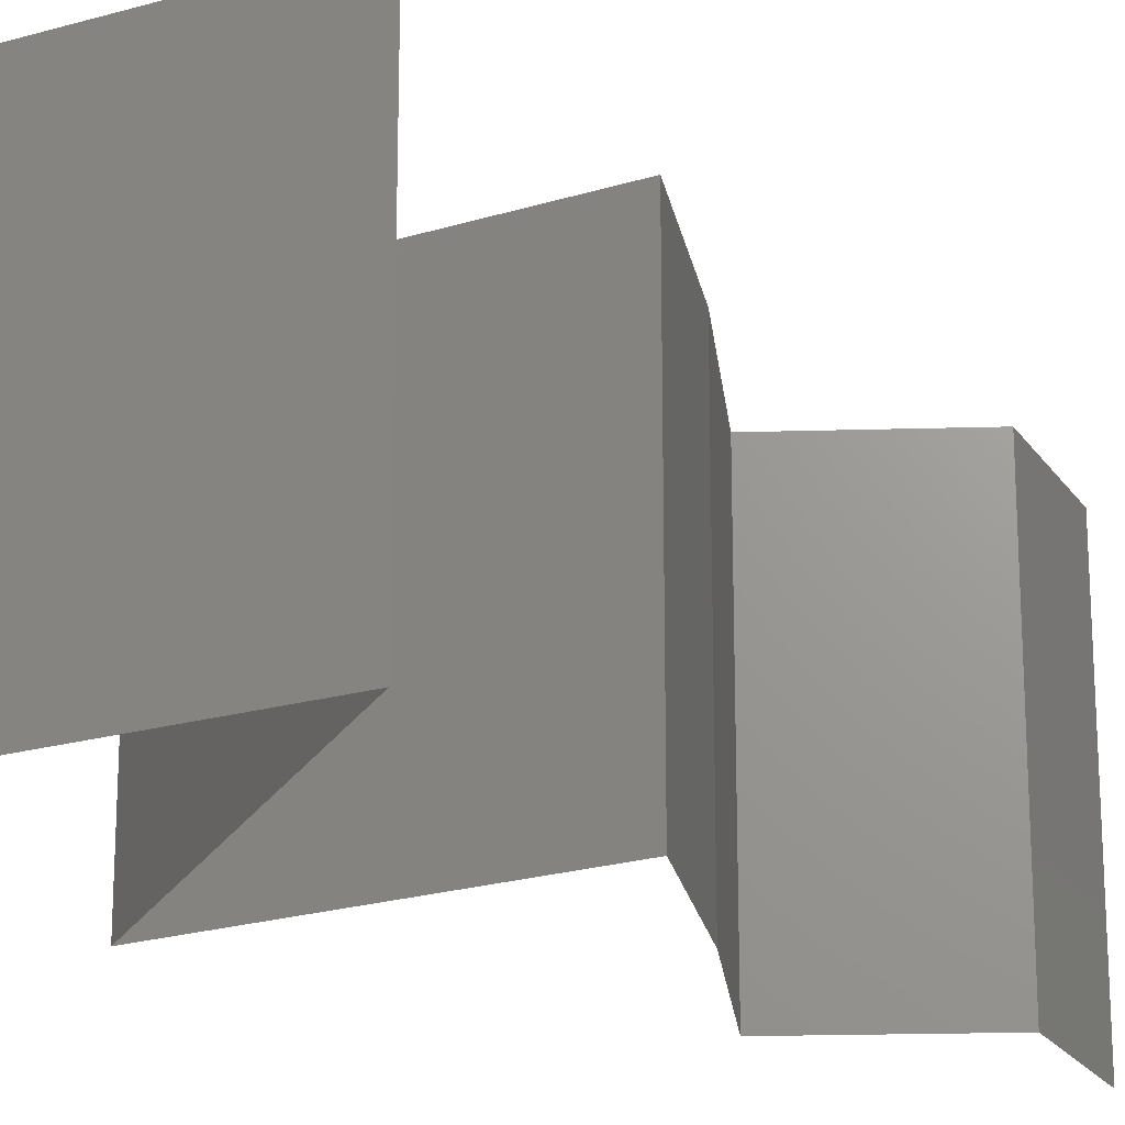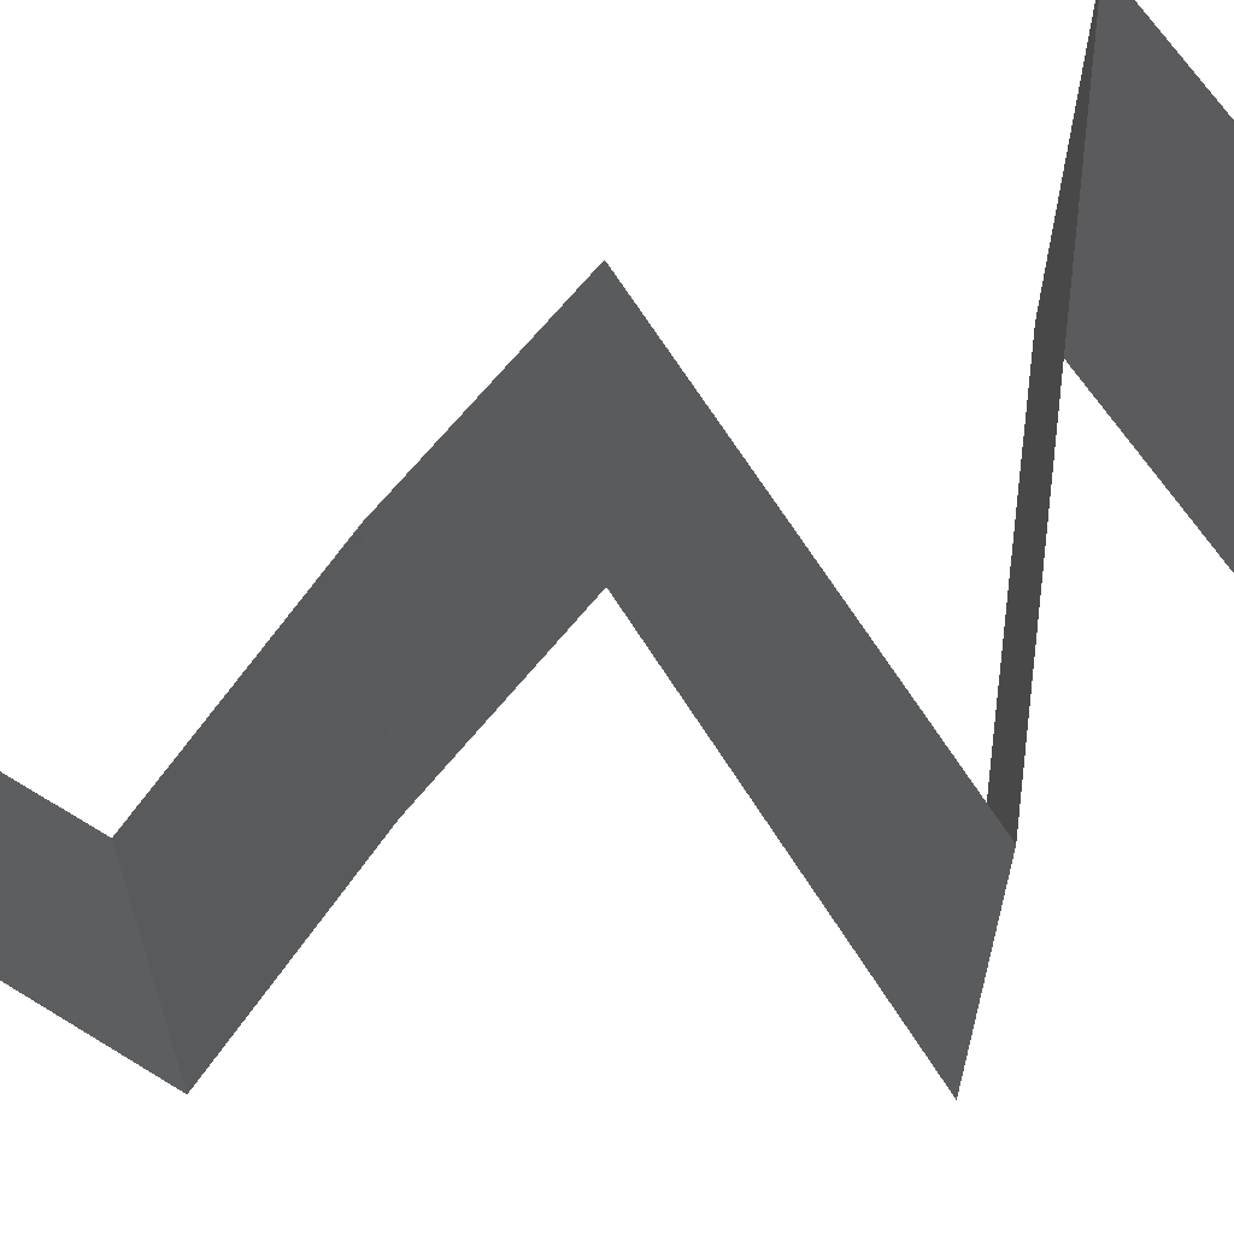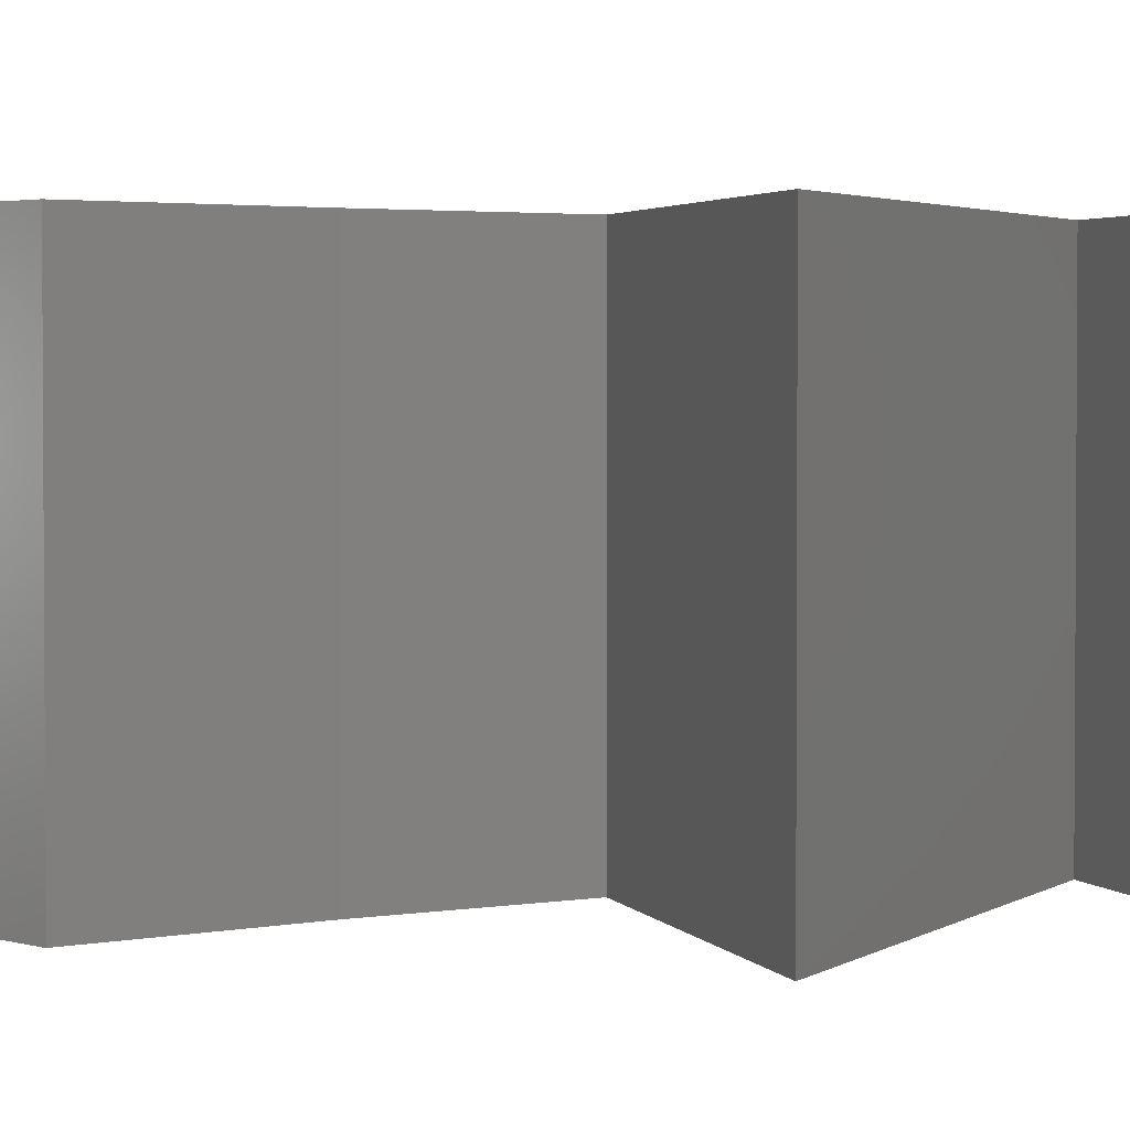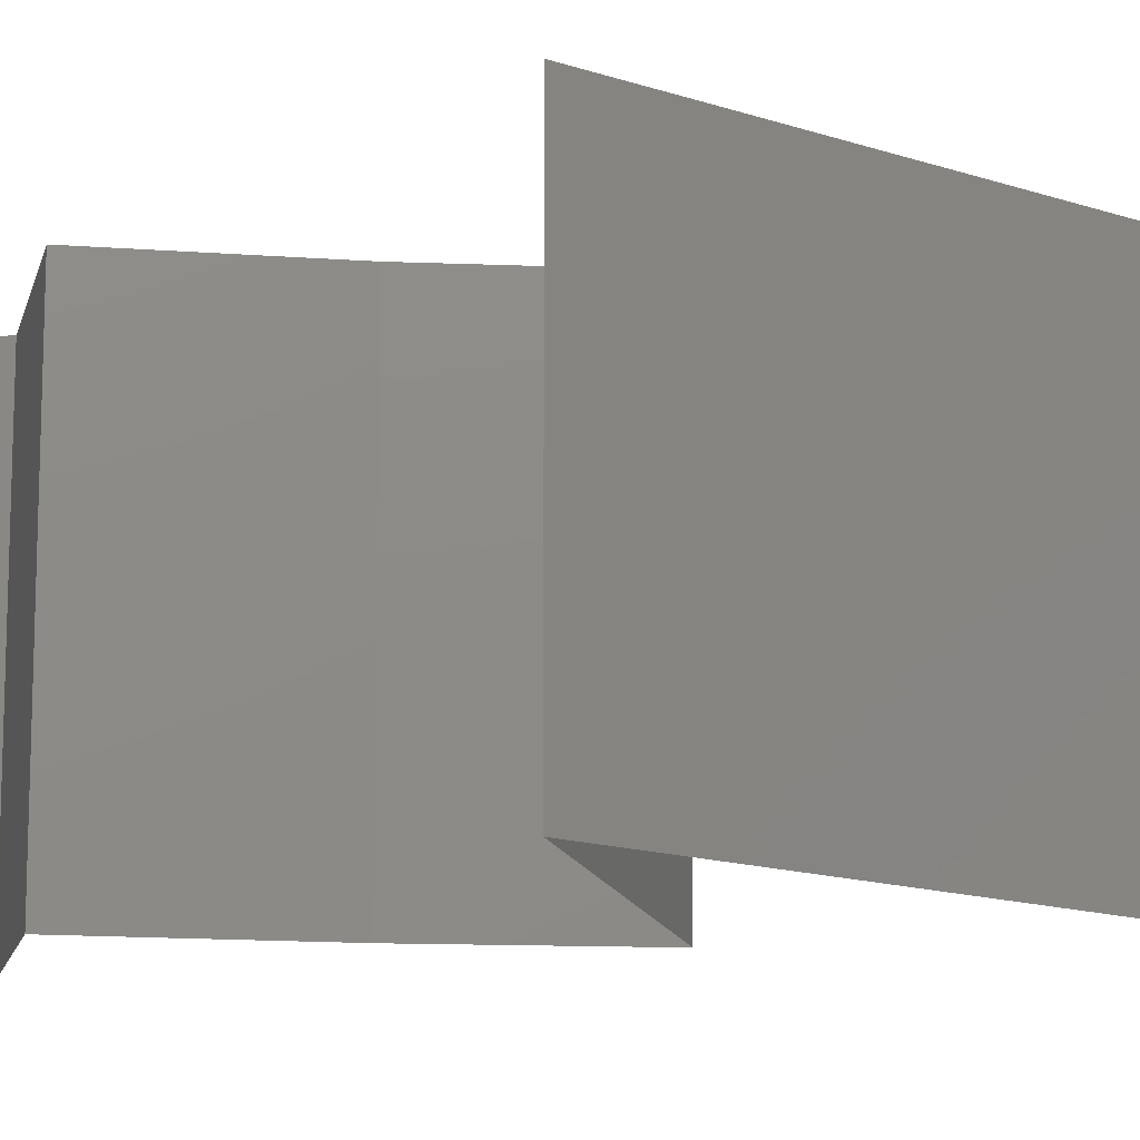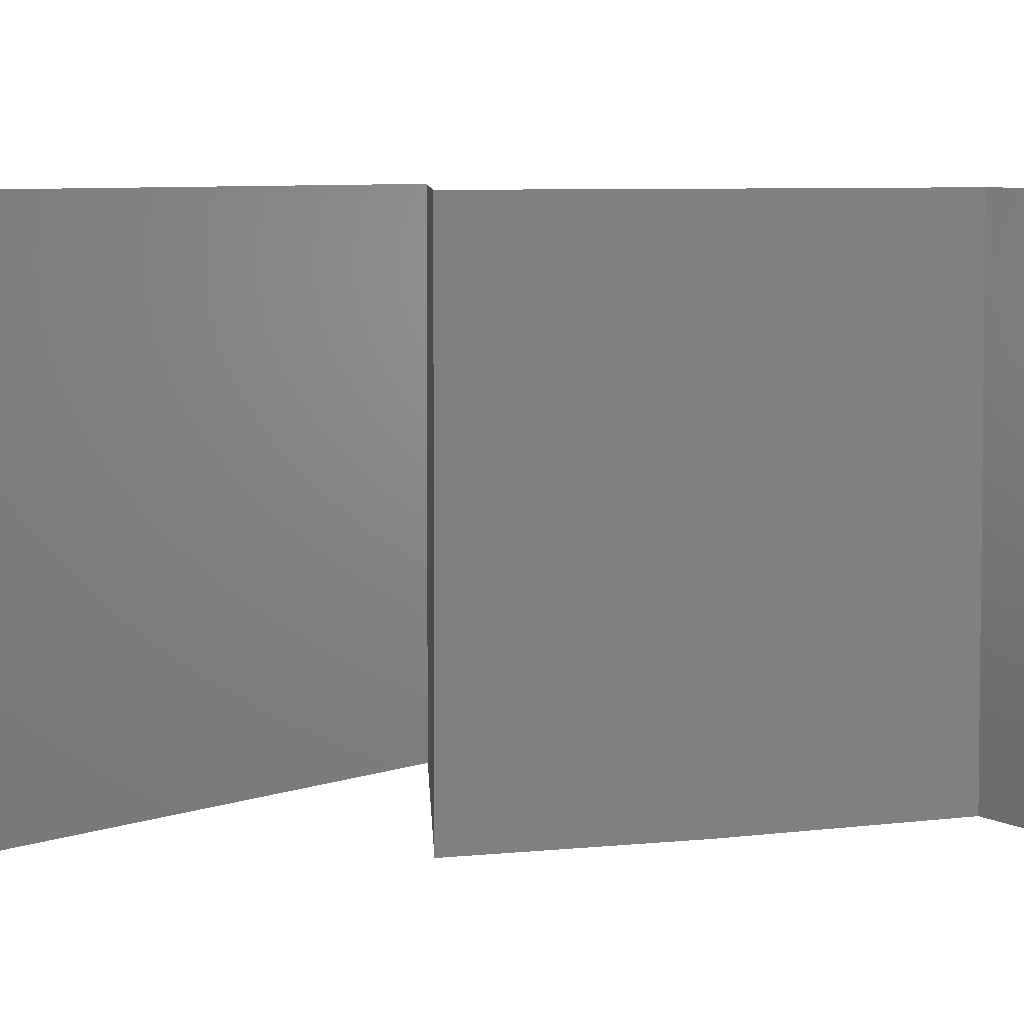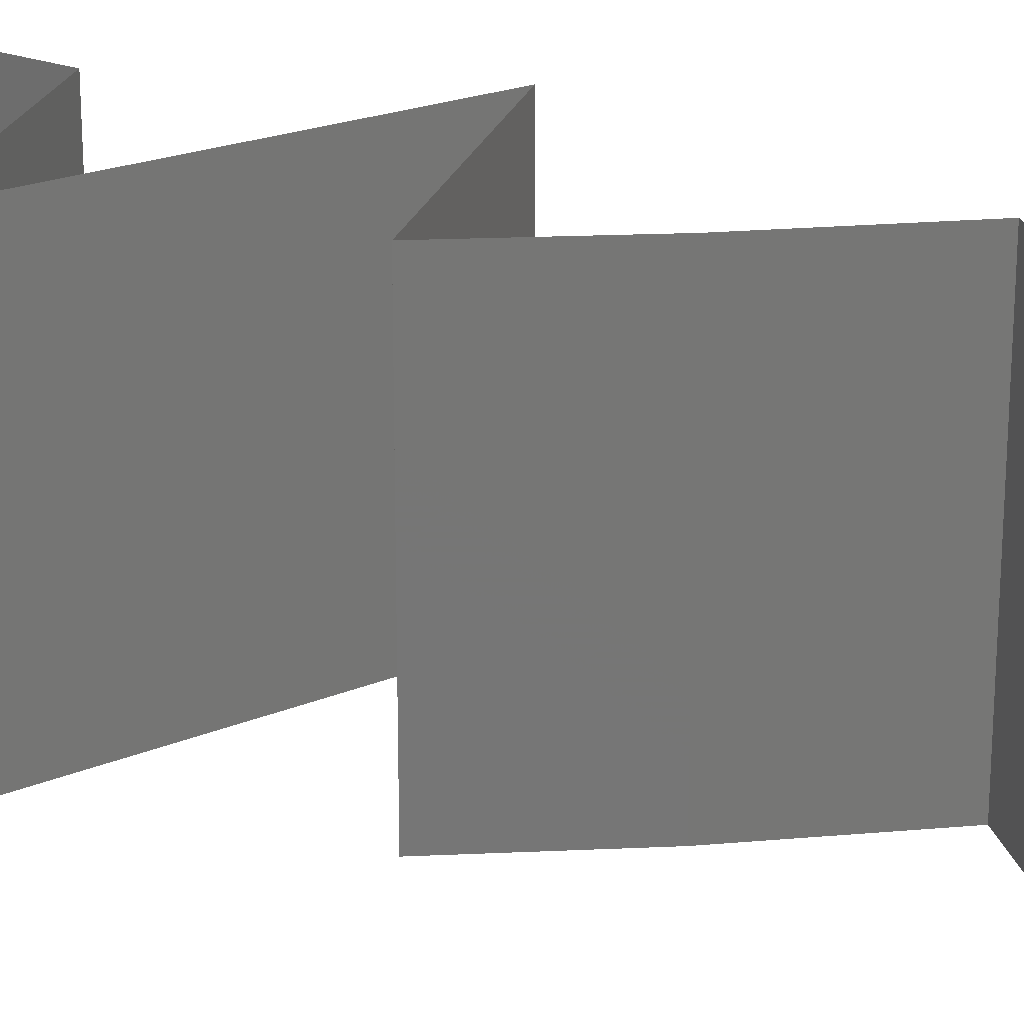
<metadata>
{"format":"stl","ext":"stl","renderer":"f3d","projection":"perspective","resolution":1024,"background":"white","views":[{"elev":-21.3,"azim":-128.5,"up":"+Z"},{"elev":67.1,"azim":80.4,"up":"+Z"},{"elev":2.6,"azim":97.4,"up":"+Z"},{"elev":-14.0,"azim":125.9,"up":"+Z"},{"elev":5.5,"azim":-69.4,"up":"+Z"},{"elev":21.6,"azim":-53.6,"up":"+Z"}]}
</metadata>
<code>
# stl→obj: 53 verts, 78 faces
v 0.04 0.05433 0.01
v 0.04 0.05717 0.005
v 0.04 0.06 0.01
v 0.04 0.05717 0.015
v 0.04 0.05433 0.02
v 0.04 0.06 0.02
v 0.04 0.06 0
v 0.04 0.05433 0
v 0.03249 0.05094 0.02
v 0.03194 0.05069 0.0121
v 0.02498 0.04754 0.02
v 0.02498 0.04754 0.01
v 0.0348 0.05198 0.005732
v 0.02498 0.04754 0
v 0.02981 0.04973 0.005657
v 0.03249 0.05094 0
v 0.03624 0.04415 0
v 0.03866 0.04341 0.01106
v 0.0475 0.04075 0
v 0.0475 0.04075 0.01
v 0.0475 0.04075 0.02
v 0.03624 0.04415 0.02
v 0.03184 0.04547 0.007182
v 0.03138 0.04561 0.01367
v 0.04052 0.03786 0.007767
v 0.03931 0.03735 0
v 0.03112 0.03396 0.01
v 0.03676 0.0363 0.01352
v 0.03112 0.03396 0.02
v 0.03112 0.03396 0
v 0.03536 0.03572 0.005139
v 0.03931 0.03735 0.02
v 0.04232 0.0386 0.01426
v 0.03703 0.02717 0
v 0.03407 0.03056 0.005
v 0.03703 0.02717 0.01
v 0.03407 0.03056 0.015
v 0.03703 0.02717 0.02
v 0.0439 0.02037 0
v 0.04046 0.02377 0.005
v 0.0439 0.02037 0.01
v 0.04046 0.02377 0.015
v 0.0439 0.02037 0.02
v 0.0409 0.01698 0.015
v 0.0379 0.01358 0
v 0.0409 0.01698 0.005
v 0.0379 0.01358 0.01
v 0.0379 0.01358 0.02
v 0.03964 0.01019 0.015
v 0.04138 0.006792 0
v 0.03964 0.01019 0.005
v 0.04138 0.006792 0.01
v 0.04138 0.006792 0.02
f 1 2 3
f 3 4 1
f 5 4 6
f 7 2 8
f 3 2 7
f 6 4 3
f 8 2 1
f 1 4 5
f 9 10 5
f 5 10 1
f 11 10 9
f 12 10 11
f 1 13 8
f 14 15 12
f 8 13 16
f 10 13 1
f 16 15 14
f 15 10 12
f 15 13 10
f 16 13 15
f 17 18 19
f 20 18 21
f 21 18 22
f 14 23 17
f 22 24 11
f 12 23 14
f 17 23 18
f 11 24 12
f 22 18 24
f 18 23 24
f 24 23 12
f 19 18 20
f 19 25 26
f 20 25 19
f 27 28 29
f 30 31 27
f 29 28 32
f 21 33 20
f 26 31 30
f 32 33 21
f 28 31 25
f 27 31 28
f 33 28 25
f 33 25 20
f 25 31 26
f 32 28 33
f 34 35 36
f 29 37 27
f 27 35 30
f 36 37 38
f 36 35 27
f 27 37 36
f 30 35 34
f 38 37 29
f 39 40 41
f 38 42 36
f 36 40 34
f 41 42 43
f 36 42 41
f 34 40 39
f 41 40 36
f 43 42 38
f 43 44 41
f 45 46 47
f 41 46 39
f 47 44 48
f 48 44 43
f 47 46 41
f 39 46 45
f 41 44 47
f 48 49 47
f 50 51 52
f 47 51 45
f 52 49 53
f 53 49 48
f 52 51 47
f 47 49 52
f 45 51 50

</code>
